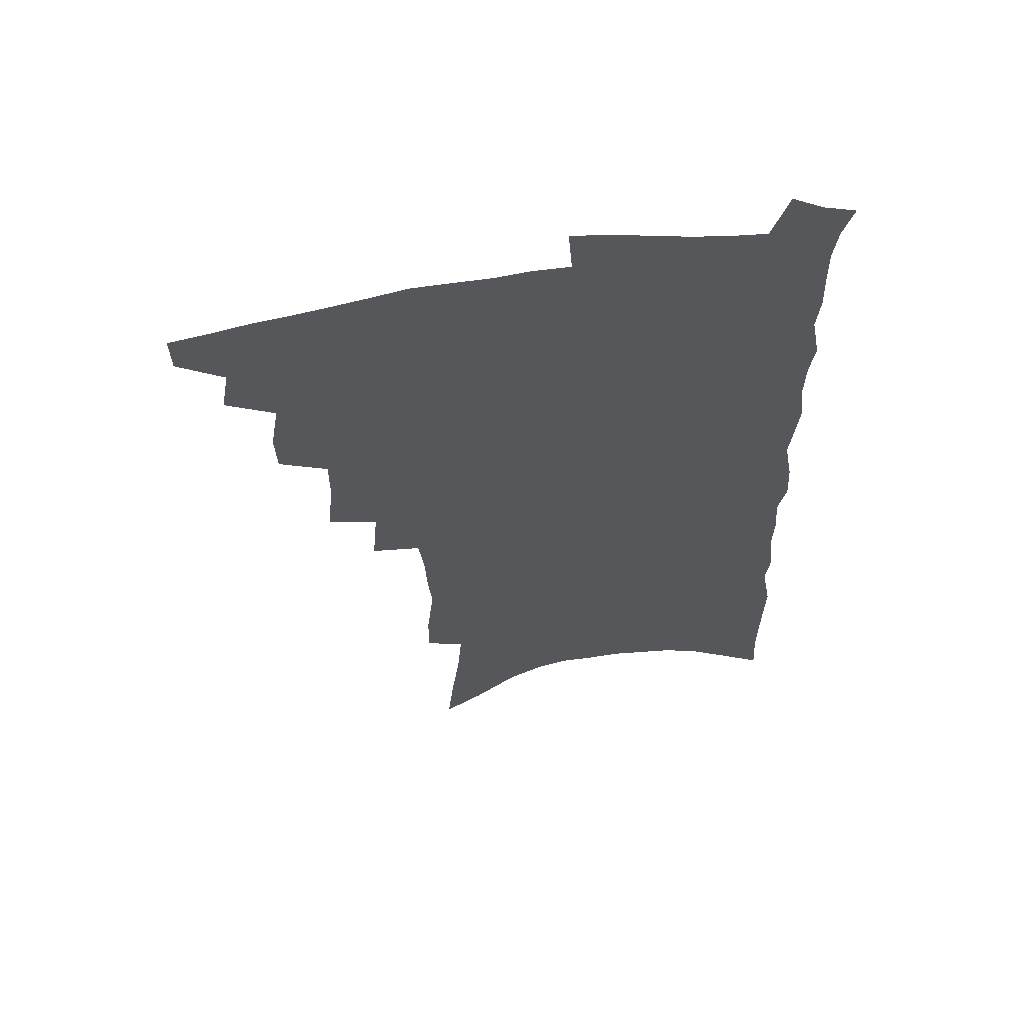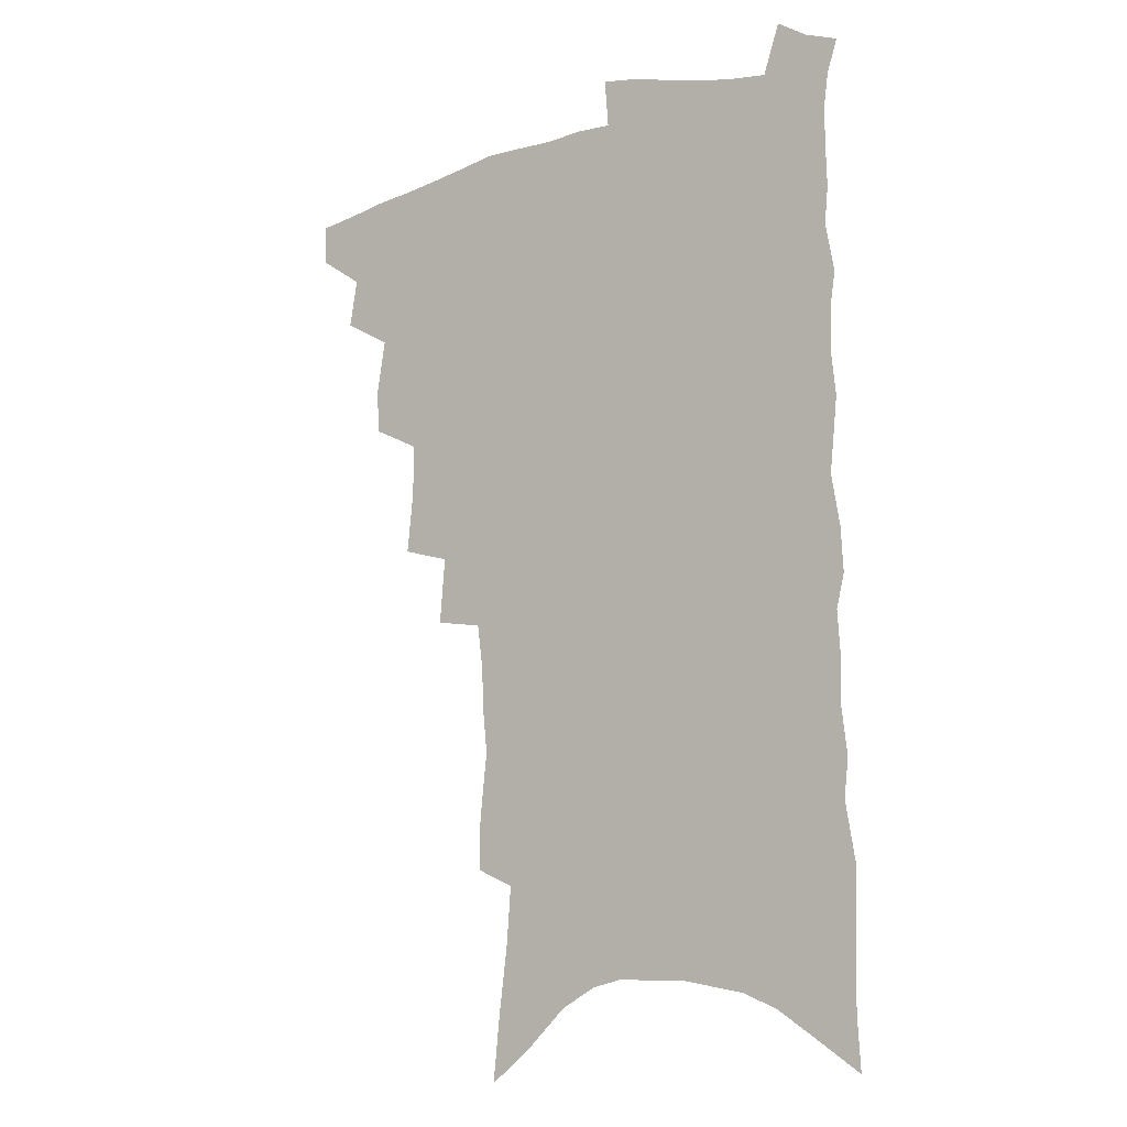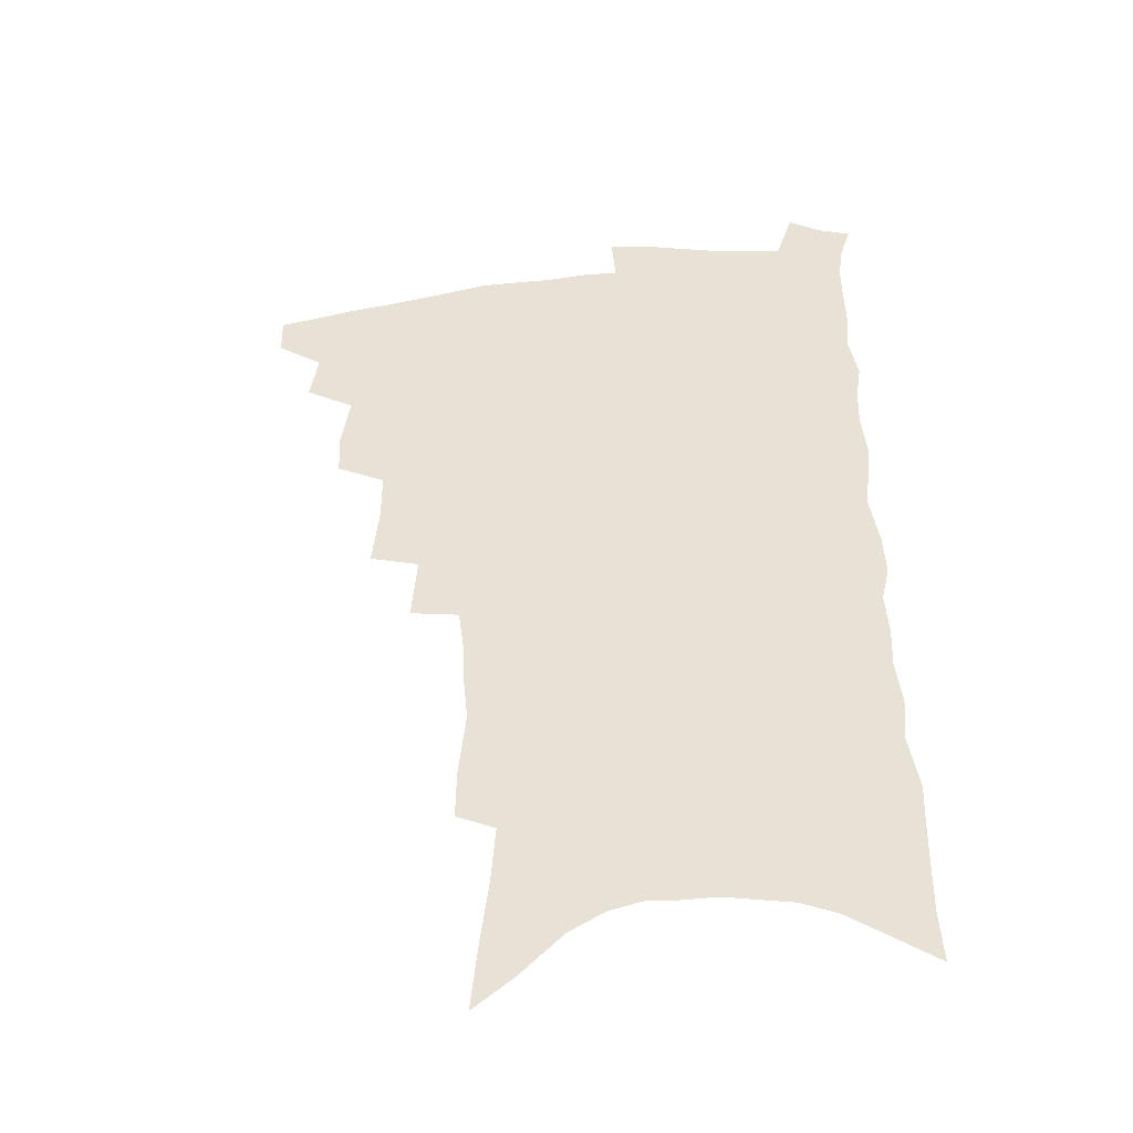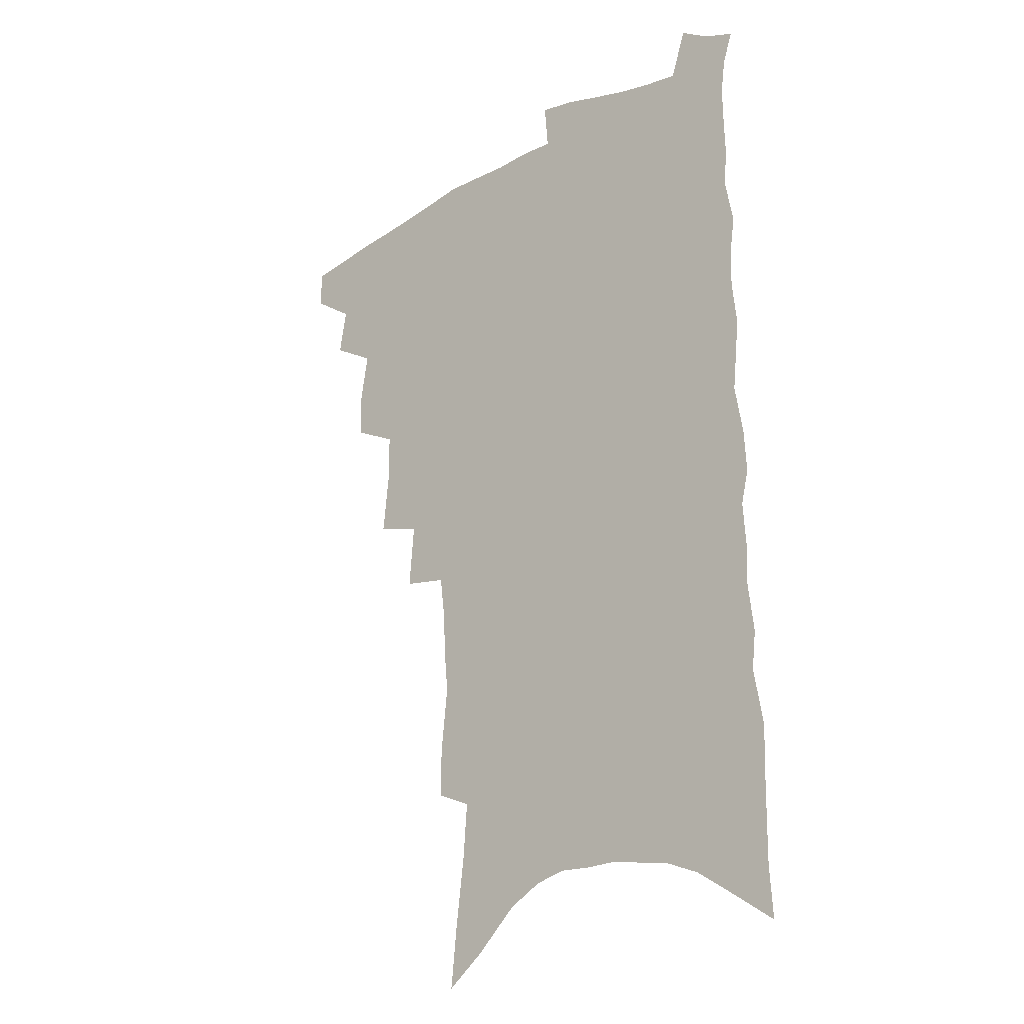
<metadata>
{"format":"obj","ext":"obj","renderer":"f3d","projection":"perspective","resolution":1024,"background":"white","views":[{"elev":61.0,"azim":-8.9,"up":"+Y"},{"elev":-10.1,"azim":34.8,"up":"+Y"},{"elev":-43.4,"azim":6.7,"up":"+Y"},{"elev":-22.3,"azim":41.4,"up":"+Y"}]}
</metadata>
<code>
v 473.1 483.7 0
v 472.8 498.6 0
v 487.3 454.1 0
v 490.5 472.1 0
v 489.5 486.7 0
v 488 501 0
v 503.2 406.8 0
v 502.5 423.5 0
v 505.8 443.7 0
v 506.4 459.9 0
v 506.6 475 0
v 504.4 489.2 0
v 502 503.7 0
v 519.1 355.4 0
v 521.6 379.2 0
v 521.5 398.1 0
v 523.4 417.8 0
v 522.8 433.4 0
v 523.3 449.5 0
v 523.8 464.4 0
v 521.4 477.4 0
v 519.5 491.1 0
v 516.7 505.5 0
v 535.8 325.3 0
v 537.9 350.4 0
v 537.8 370.1 0
v 538.1 389 0
v 538 406 0
v 536.9 420.3 0
v 536.3 434.9 0
v 537.1 451.3 0
v 536.9 465.8 0
v 535.3 479.4 0
v 533.3 493.2 0
v 530.9 507.7 0
v 555.9 228.3 0
v 556.2 247.4 0
v 558.9 272.8 0
v 557.4 288.1 0
v 556.6 306.3 0
v 554.5 322.5 0
v 553.4 341.2 0
v 552.8 359.6 0
v 552.1 376.7 0
v 552.4 394.6 0
v 551.5 409 0
v 551 424 0
v 551.8 440 0
v 551 453.6 0
v 550.9 467.5 0
v 548.9 481.3 0
v 547.2 495.1 0
v 544.8 510.1 0
v 563.1 149.3 0
v 565.7 174.3 0
v 569 200.3 0
v 570.6 222 0
v 570.8 241.2 0
v 571 260.6 0
v 570.9 279.4 0
v 570.8 298.9 0
v 569.1 314.2 0
v 568.3 332.1 0
v 566.5 347.3 0
v 566.6 366.1 0
v 566.3 383 0
v 564.8 396.4 0
v 565.6 413.3 0
v 565.7 428.4 0
v 565.2 442.1 0
v 565.2 456.3 0
v 563.9 469.2 0
v 563.5 482.4 0
v 561.5 496.3 0
v 558.7 512.7 0
v 578.3 161.2 0
v 579.5 182.9 0
v 584.5 214.1 0
v 584.8 233.6 0
v 584.7 252.4 0
v 583.2 267 0
v 583.1 285.9 0
v 583.4 306.9 0
v 582.5 323 0
v 581 337.9 0
v 580.4 355 0
v 579.2 369.6 0
v 579.5 387.5 0
v 579.3 402.2 0
v 578.2 415.1 0
v 578.8 431 0
v 578.6 444.4 0
v 578.1 457.4 0
v 577.3 470.2 0
v 577 483.3 0
v 575.3 497.5 0
v 573.5 512.7 0
v 594.9 177 0
v 597.2 202.7 0
v 597 220.6 0
v 596.8 239 0
v 596.6 258 0
v 595.9 275.1 0
v 595.4 292.4 0
v 594.5 307.9 0
v 594.4 328.9 0
v 593 340.9 0
v 592.6 358.4 0
v 591.9 373.5 0
v 591.5 388.1 0
v 591.6 404.4 0
v 591.1 417.6 0
v 591.1 431.4 0
v 591.2 445.2 0
v 590.9 458 0
v 590.7 471 0
v 590.2 484.1 0
v 589.1 498.2 0
v 588.2 512.5 0
v 608.3 184.5 0
v 609.1 206.6 0
v 609.3 226.5 0
v 608.7 243.9 0
v 607.9 259.5 0
v 606.9 274.6 0
v 607 295.6 0
v 606.6 313.9 0
v 605.8 328.5 0
v 604.9 344.3 0
v 604.6 361.5 0
v 604.2 376.4 0
v 603.8 390.3 0
v 603.7 405.4 0
v 603.8 419.8 0
v 603.7 432.9 0
v 603.8 446.1 0
v 603.8 458.6 0
v 603.9 471.4 0
v 604 484.2 0
v 603.5 497.6 0
v 602 513.7 0
v 620.8 187.5 0
v 621 210 0
v 620.7 228 0
v 620.3 245.7 0
v 619.9 265 0
v 619.2 282.6 0
v 618.5 295.4 0
v 617.8 317 0
v 617.3 330.4 0
v 616.7 347.4 0
v 616.3 362.1 0
v 616 376.4 0
v 615.8 392.4 0
v 615.7 406.7 0
v 615.8 420.4 0
v 615.9 433.4 0
v 616 445.8 0
v 616.4 458.7 0
v 617.2 471.8 0
v 617.3 484 0
v 617 497.4 0
v 615.9 513.3 0
v 614.5 531.3 0
v 633.2 186.9 0
v 632.8 209.6 0
v 632.3 232.2 0
v 632 247.3 0
v 631.2 266.1 0
v 630.7 281.2 0
v 629.9 299.2 0
v 629.3 315.3 0
v 628.8 331.5 0
v 628.1 348.4 0
v 628 361.4 0
v 627.7 377.3 0
v 627.6 392 0
v 627.5 406.3 0
v 627.5 419.9 0
v 628.1 434.8 0
v 628.4 446.4 0
v 628.9 458.6 0
v 629.5 471.4 0
v 629.9 483.8 0
v 630.2 496.8 0
v 629.8 512 0
v 628.6 529.3 0
v 645.7 187.1 0
v 644.6 210.7 0
v 644.6 227.2 0
v 643.8 245.4 0
v 642.7 265.4 0
v 642.1 281.6 0
v 641.2 299.6 0
v 640.6 316.2 0
v 640.6 329.7 0
v 639.8 346.5 0
v 639.5 362.2 0
v 639.5 376.3 0
v 639.4 391 0
v 639.4 405.2 0
v 639.2 420.5 0
v 639.9 433 0
v 640.4 445.4 0
v 641.1 458 0
v 641.7 471 0
v 642.5 483.1 0
v 643.3 495.8 0
v 644.8 508.1 0
v 643.4 525.4 0
v 658.4 184.9 0
v 657.3 206.6 0
v 656.1 227.5 0
v 655.9 242.8 0
v 654.2 264 0
v 654.3 278.5 0
v 652.6 298.9 0
v 652.1 314.2 0
v 652.1 328.7 0
v 651.5 344.9 0
v 651.1 360.5 0
v 651.8 373.6 0
v 651.5 388.8 0
v 652 401.9 0
v 651.3 418.2 0
v 651.8 431.3 0
v 652.9 443.4 0
v 653.2 457.1 0
v 653.8 470 0
v 655 482.2 0
v 656.1 494.7 0
v 657.2 507.3 0
v 657.9 521.9 0
v 671.1 182.7 0
v 670 203.1 0
v 668.8 222.9 0
v 668 240.8 0
v 667.2 258.4 0
v 666.1 276.5 0
v 664.7 295 0
v 663.8 311.5 0
v 664.4 325.3 0
v 663.6 342.1 0
v 664.3 355.6 0
v 664.1 370.7 0
v 663.3 387 0
v 664 400.1 0
v 663.1 416.4 0
v 664.2 429 0
v 664.8 442.2 0
v 665.9 454.8 0
v 666.3 468.2 0
v 667.2 481.4 0
v 668.8 493.5 0
v 670.3 506.3 0
v 672 519.4 0
v 684.6 177.3 0
v 684.1 195.8 0
v 682.7 215.8 0
v 680.8 236.2 0
v 679.7 254.4 0
v 679.1 271.3 0
v 677.8 289.3 0
v 678.4 303.7 0
v 676.3 322.6 0
v 677.1 336.5 0
v 676.4 352.6 0
v 677 366.6 0
v 676 382.9 0
v 676.9 396.5 0
v 676.9 411.2 0
v 677.1 425.4 0
v 677.2 439.6 0
v 678.9 452.2 0
v 678.4 467.2 0
v 679.9 479.4 0
v 681.2 492 0
v 683.5 504.6 0
v 685.6 517.9 0
v 691.8 536.5 0
v 700.4 167 0
v 699.3 186.8 0
v 698.4 205.6 0
v 697.5 224.3 0
v 694.5 245.6 0
v 694.1 262.6 0
v 692.7 280.6 0
v 691.6 297.9 0
v 691.7 313.4 0
v 692.2 328.3 0
v 693 342.8 0
v 691.2 360.2 0
v 691.3 375.3 0
v 692.6 388.8 0
v 691.7 404.7 0
v 692.9 418.5 0
v 691 435 0
v 693.5 447.5 0
v 691.8 463.7 0
v 692.4 477 0
v 694.6 489.5 0
v 696.5 502.3 0
v 698.3 515.2 0
v 703.7 529.2 0
v 716.9 156 0
v 715.7 175.9 0
v 715.8 193.1 0
v 716.1 210 0
v 716.5 226.8 0
v 712.8 248.6 0
v 714.4 263.1 0
v 712 282.2 0
v 712.5 297.7 0
v 711.3 314.8 0
v 714.3 327.5 0
v 713.3 344.4 0
v 710 363.6 0
v 711.4 377.6 0
v 712.8 391.8 0
v 710.9 409.1 0
v 711.2 424.1 0
v 713.2 437.6 0
v 709.8 455.9 0
v 711 469.7 0
v 710.5 484.6 0
v 710.3 499.6 0
v 712 512.5 0
v 716 524.9 0
f 4 5 1
f 1 5 2
f 5 6 2
f 9 10 3
f 3 10 4
f 10 11 4
f 4 11 5
f 11 12 5
f 5 12 6
f 12 13 6
f 16 17 7
f 7 17 8
f 17 18 8
f 8 18 9
f 18 19 9
f 9 19 10
f 19 20 10
f 10 20 11
f 20 21 11
f 11 21 12
f 21 22 12
f 12 22 13
f 22 23 13
f 25 26 14
f 14 26 15
f 26 27 15
f 15 27 16
f 27 28 16
f 16 28 17
f 28 29 17
f 17 29 18
f 29 30 18
f 18 30 19
f 30 31 19
f 19 31 20
f 31 32 20
f 20 32 21
f 32 33 21
f 21 33 22
f 33 34 22
f 22 34 23
f 34 35 23
f 41 42 24
f 24 42 25
f 42 43 25
f 25 43 26
f 43 44 26
f 26 44 27
f 44 45 27
f 27 45 28
f 45 46 28
f 28 46 29
f 46 47 29
f 29 47 30
f 47 48 30
f 30 48 31
f 48 49 31
f 31 49 32
f 49 50 32
f 32 50 33
f 50 51 33
f 33 51 34
f 51 52 34
f 34 52 35
f 52 53 35
f 57 58 36
f 36 58 37
f 58 59 37
f 37 59 38
f 59 60 38
f 38 60 39
f 60 61 39
f 39 61 40
f 61 62 40
f 40 62 41
f 62 63 41
f 41 63 42
f 63 64 42
f 42 64 43
f 64 65 43
f 43 65 44
f 65 66 44
f 44 66 45
f 66 67 45
f 45 67 46
f 67 68 46
f 46 68 47
f 68 69 47
f 47 69 48
f 69 70 48
f 48 70 49
f 70 71 49
f 49 71 50
f 71 72 50
f 50 72 51
f 72 73 51
f 51 73 52
f 73 74 52
f 52 74 53
f 74 75 53
f 54 76 55
f 76 77 55
f 55 77 56
f 77 78 56
f 56 78 57
f 78 79 57
f 57 79 58
f 79 80 58
f 58 80 59
f 80 81 59
f 59 81 60
f 81 82 60
f 60 82 61
f 82 83 61
f 61 83 62
f 83 84 62
f 62 84 63
f 84 85 63
f 63 85 64
f 85 86 64
f 64 86 65
f 86 87 65
f 65 87 66
f 87 88 66
f 66 88 67
f 88 89 67
f 67 89 68
f 89 90 68
f 68 90 69
f 90 91 69
f 69 91 70
f 91 92 70
f 70 92 71
f 92 93 71
f 71 93 72
f 93 94 72
f 72 94 73
f 94 95 73
f 73 95 74
f 95 96 74
f 74 96 75
f 96 97 75
f 76 98 77
f 98 99 77
f 77 99 78
f 99 100 78
f 78 100 79
f 100 101 79
f 79 101 80
f 101 102 80
f 80 102 81
f 102 103 81
f 81 103 82
f 103 104 82
f 82 104 83
f 104 105 83
f 83 105 84
f 105 106 84
f 84 106 85
f 106 107 85
f 85 107 86
f 107 108 86
f 86 108 87
f 108 109 87
f 87 109 88
f 109 110 88
f 88 110 89
f 110 111 89
f 89 111 90
f 111 112 90
f 90 112 91
f 112 113 91
f 91 113 92
f 113 114 92
f 92 114 93
f 114 115 93
f 93 115 94
f 115 116 94
f 94 116 95
f 116 117 95
f 95 117 96
f 117 118 96
f 96 118 97
f 118 119 97
f 98 120 99
f 120 121 99
f 99 121 100
f 121 122 100
f 100 122 101
f 122 123 101
f 101 123 102
f 123 124 102
f 102 124 103
f 124 125 103
f 103 125 104
f 125 126 104
f 104 126 105
f 126 127 105
f 105 127 106
f 127 128 106
f 106 128 107
f 128 129 107
f 107 129 108
f 129 130 108
f 108 130 109
f 130 131 109
f 109 131 110
f 131 132 110
f 110 132 111
f 132 133 111
f 111 133 112
f 133 134 112
f 112 134 113
f 134 135 113
f 113 135 114
f 135 136 114
f 114 136 115
f 136 137 115
f 115 137 116
f 137 138 116
f 116 138 117
f 138 139 117
f 117 139 118
f 139 140 118
f 118 140 119
f 140 141 119
f 120 142 121
f 142 143 121
f 121 143 122
f 143 144 122
f 122 144 123
f 144 145 123
f 123 145 124
f 145 146 124
f 124 146 125
f 146 147 125
f 125 147 126
f 147 148 126
f 126 148 127
f 148 149 127
f 127 149 128
f 149 150 128
f 128 150 129
f 150 151 129
f 129 151 130
f 151 152 130
f 130 152 131
f 152 153 131
f 131 153 132
f 153 154 132
f 132 154 133
f 154 155 133
f 133 155 134
f 155 156 134
f 134 156 135
f 156 157 135
f 135 157 136
f 157 158 136
f 136 158 137
f 158 159 137
f 137 159 138
f 159 160 138
f 138 160 139
f 160 161 139
f 139 161 140
f 161 162 140
f 140 162 141
f 162 163 141
f 142 165 143
f 165 166 143
f 143 166 144
f 166 167 144
f 144 167 145
f 167 168 145
f 145 168 146
f 168 169 146
f 146 169 147
f 169 170 147
f 147 170 148
f 170 171 148
f 148 171 149
f 171 172 149
f 149 172 150
f 172 173 150
f 150 173 151
f 173 174 151
f 151 174 152
f 174 175 152
f 152 175 153
f 175 176 153
f 153 176 154
f 176 177 154
f 154 177 155
f 177 178 155
f 155 178 156
f 178 179 156
f 156 179 157
f 179 180 157
f 157 180 158
f 180 181 158
f 158 181 159
f 181 182 159
f 159 182 160
f 182 183 160
f 160 183 161
f 183 184 161
f 161 184 162
f 184 185 162
f 162 185 163
f 185 186 163
f 163 186 164
f 186 187 164
f 165 188 166
f 188 189 166
f 166 189 167
f 189 190 167
f 167 190 168
f 190 191 168
f 168 191 169
f 191 192 169
f 169 192 170
f 192 193 170
f 170 193 171
f 193 194 171
f 171 194 172
f 194 195 172
f 172 195 173
f 195 196 173
f 173 196 174
f 196 197 174
f 174 197 175
f 197 198 175
f 175 198 176
f 198 199 176
f 176 199 177
f 199 200 177
f 177 200 178
f 200 201 178
f 178 201 179
f 201 202 179
f 179 202 180
f 202 203 180
f 180 203 181
f 203 204 181
f 181 204 182
f 204 205 182
f 182 205 183
f 205 206 183
f 183 206 184
f 206 207 184
f 184 207 185
f 207 208 185
f 185 208 186
f 208 209 186
f 186 209 187
f 209 210 187
f 188 211 189
f 211 212 189
f 189 212 190
f 212 213 190
f 190 213 191
f 213 214 191
f 191 214 192
f 214 215 192
f 192 215 193
f 215 216 193
f 193 216 194
f 216 217 194
f 194 217 195
f 217 218 195
f 195 218 196
f 218 219 196
f 196 219 197
f 219 220 197
f 197 220 198
f 220 221 198
f 198 221 199
f 221 222 199
f 199 222 200
f 222 223 200
f 200 223 201
f 223 224 201
f 201 224 202
f 224 225 202
f 202 225 203
f 225 226 203
f 203 226 204
f 226 227 204
f 204 227 205
f 227 228 205
f 205 228 206
f 228 229 206
f 206 229 207
f 229 230 207
f 207 230 208
f 230 231 208
f 208 231 209
f 231 232 209
f 209 232 210
f 232 233 210
f 211 234 212
f 234 235 212
f 212 235 213
f 235 236 213
f 213 236 214
f 236 237 214
f 214 237 215
f 237 238 215
f 215 238 216
f 238 239 216
f 216 239 217
f 239 240 217
f 217 240 218
f 240 241 218
f 218 241 219
f 241 242 219
f 219 242 220
f 242 243 220
f 220 243 221
f 243 244 221
f 221 244 222
f 244 245 222
f 222 245 223
f 245 246 223
f 223 246 224
f 246 247 224
f 224 247 225
f 247 248 225
f 225 248 226
f 248 249 226
f 226 249 227
f 249 250 227
f 227 250 228
f 250 251 228
f 228 251 229
f 251 252 229
f 229 252 230
f 252 253 230
f 230 253 231
f 253 254 231
f 231 254 232
f 254 255 232
f 232 255 233
f 255 256 233
f 234 257 235
f 257 258 235
f 235 258 236
f 258 259 236
f 236 259 237
f 259 260 237
f 237 260 238
f 260 261 238
f 238 261 239
f 261 262 239
f 239 262 240
f 262 263 240
f 240 263 241
f 263 264 241
f 241 264 242
f 264 265 242
f 242 265 243
f 265 266 243
f 243 266 244
f 266 267 244
f 244 267 245
f 267 268 245
f 245 268 246
f 268 269 246
f 246 269 247
f 269 270 247
f 247 270 248
f 270 271 248
f 248 271 249
f 271 272 249
f 249 272 250
f 272 273 250
f 250 273 251
f 273 274 251
f 251 274 252
f 274 275 252
f 252 275 253
f 275 276 253
f 253 276 254
f 276 277 254
f 254 277 255
f 277 278 255
f 255 278 256
f 278 279 256
f 257 281 258
f 281 282 258
f 258 282 259
f 282 283 259
f 259 283 260
f 283 284 260
f 260 284 261
f 284 285 261
f 261 285 262
f 285 286 262
f 262 286 263
f 286 287 263
f 263 287 264
f 287 288 264
f 264 288 265
f 288 289 265
f 265 289 266
f 289 290 266
f 266 290 267
f 290 291 267
f 267 291 268
f 291 292 268
f 268 292 269
f 292 293 269
f 269 293 270
f 293 294 270
f 270 294 271
f 294 295 271
f 271 295 272
f 295 296 272
f 272 296 273
f 296 297 273
f 273 297 274
f 297 298 274
f 274 298 275
f 298 299 275
f 275 299 276
f 299 300 276
f 276 300 277
f 300 301 277
f 277 301 278
f 301 302 278
f 278 302 279
f 302 303 279
f 279 303 280
f 303 304 280
f 281 305 282
f 305 306 282
f 282 306 283
f 306 307 283
f 283 307 284
f 307 308 284
f 284 308 285
f 308 309 285
f 285 309 286
f 309 310 286
f 286 310 287
f 310 311 287
f 287 311 288
f 311 312 288
f 288 312 289
f 312 313 289
f 289 313 290
f 313 314 290
f 290 314 291
f 314 315 291
f 291 315 292
f 315 316 292
f 292 316 293
f 316 317 293
f 293 317 294
f 317 318 294
f 294 318 295
f 318 319 295
f 295 319 296
f 319 320 296
f 296 320 297
f 320 321 297
f 297 321 298
f 321 322 298
f 298 322 299
f 322 323 299
f 299 323 300
f 323 324 300
f 300 324 301
f 324 325 301
f 301 325 302
f 325 326 302
f 302 326 303
f 326 327 303
f 303 327 304
f 327 328 304

</code>
